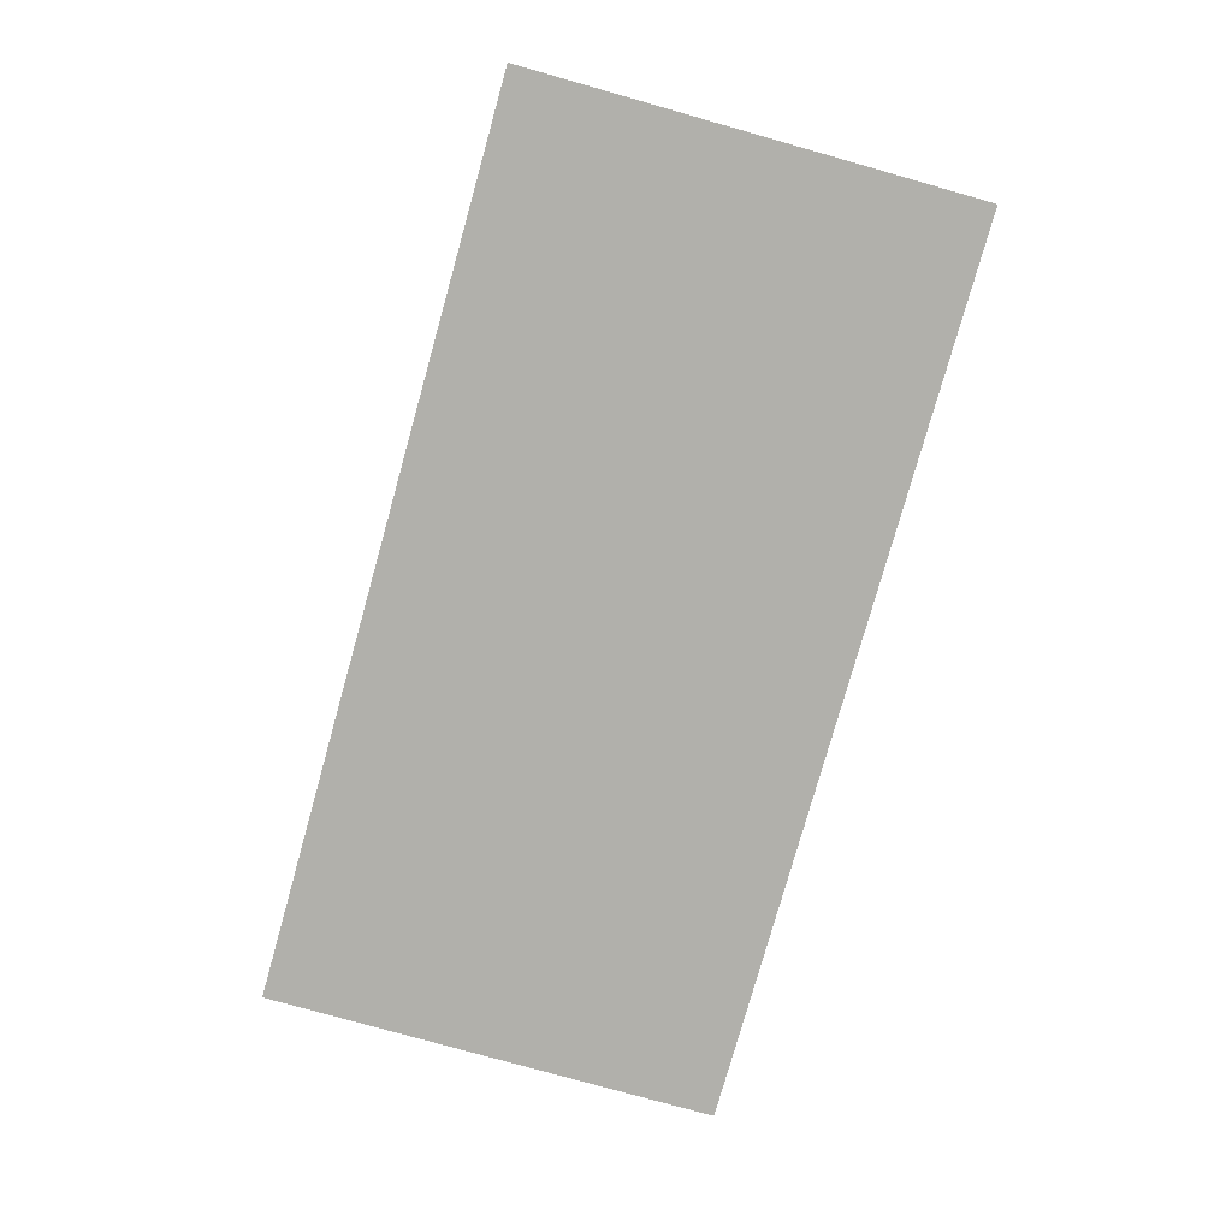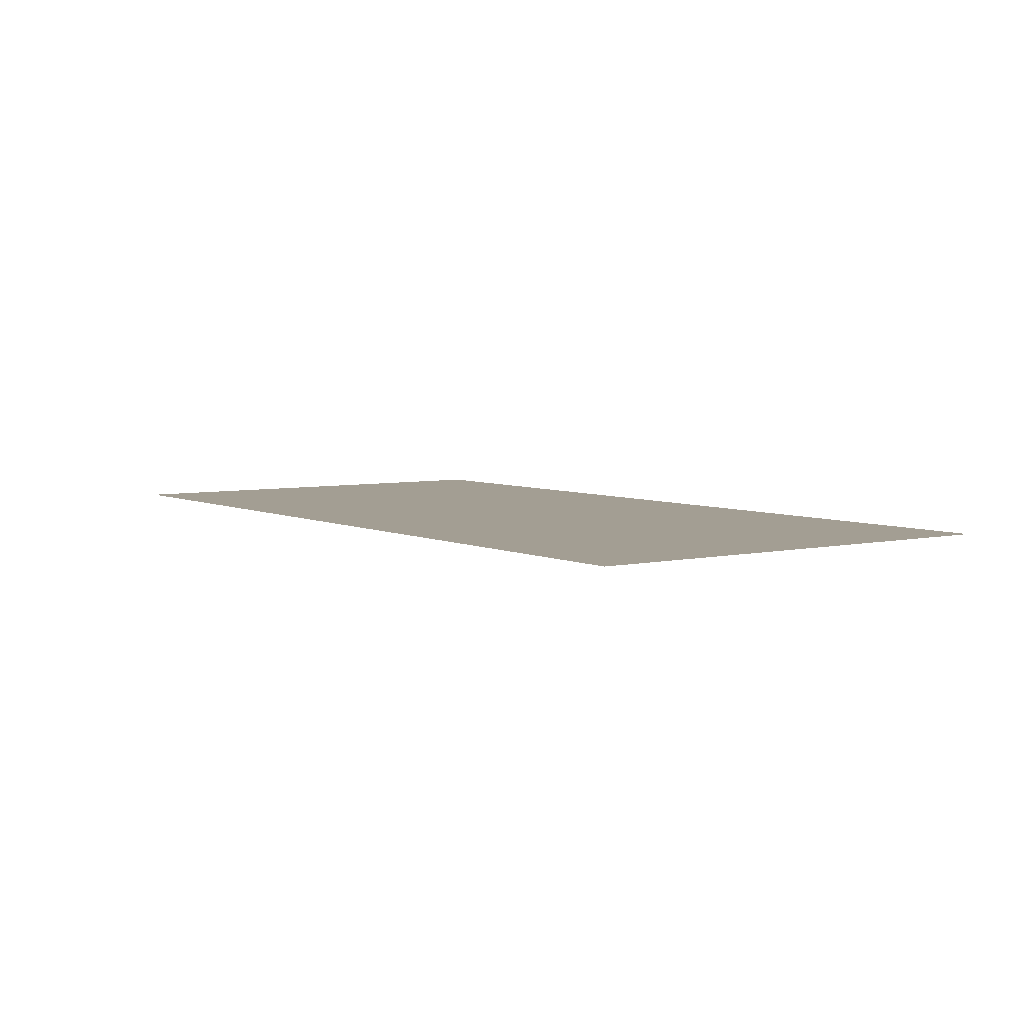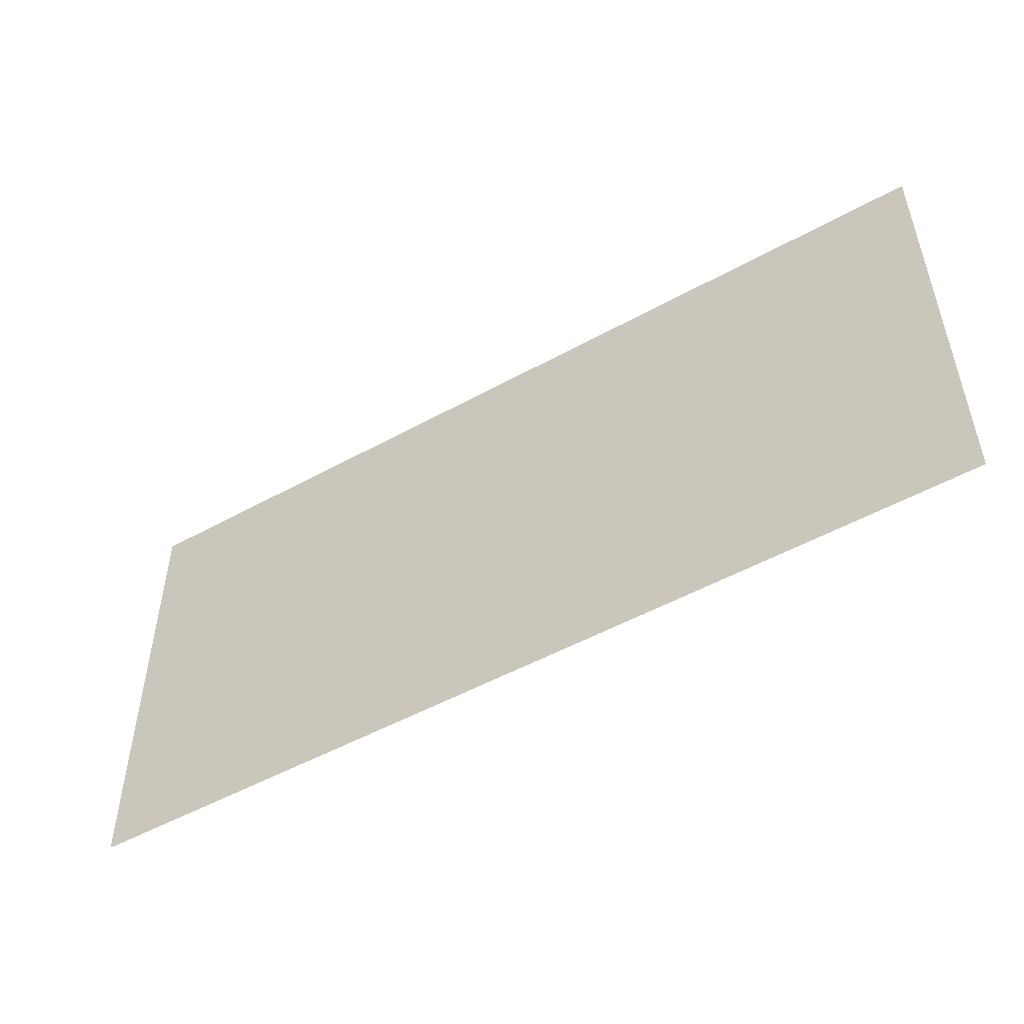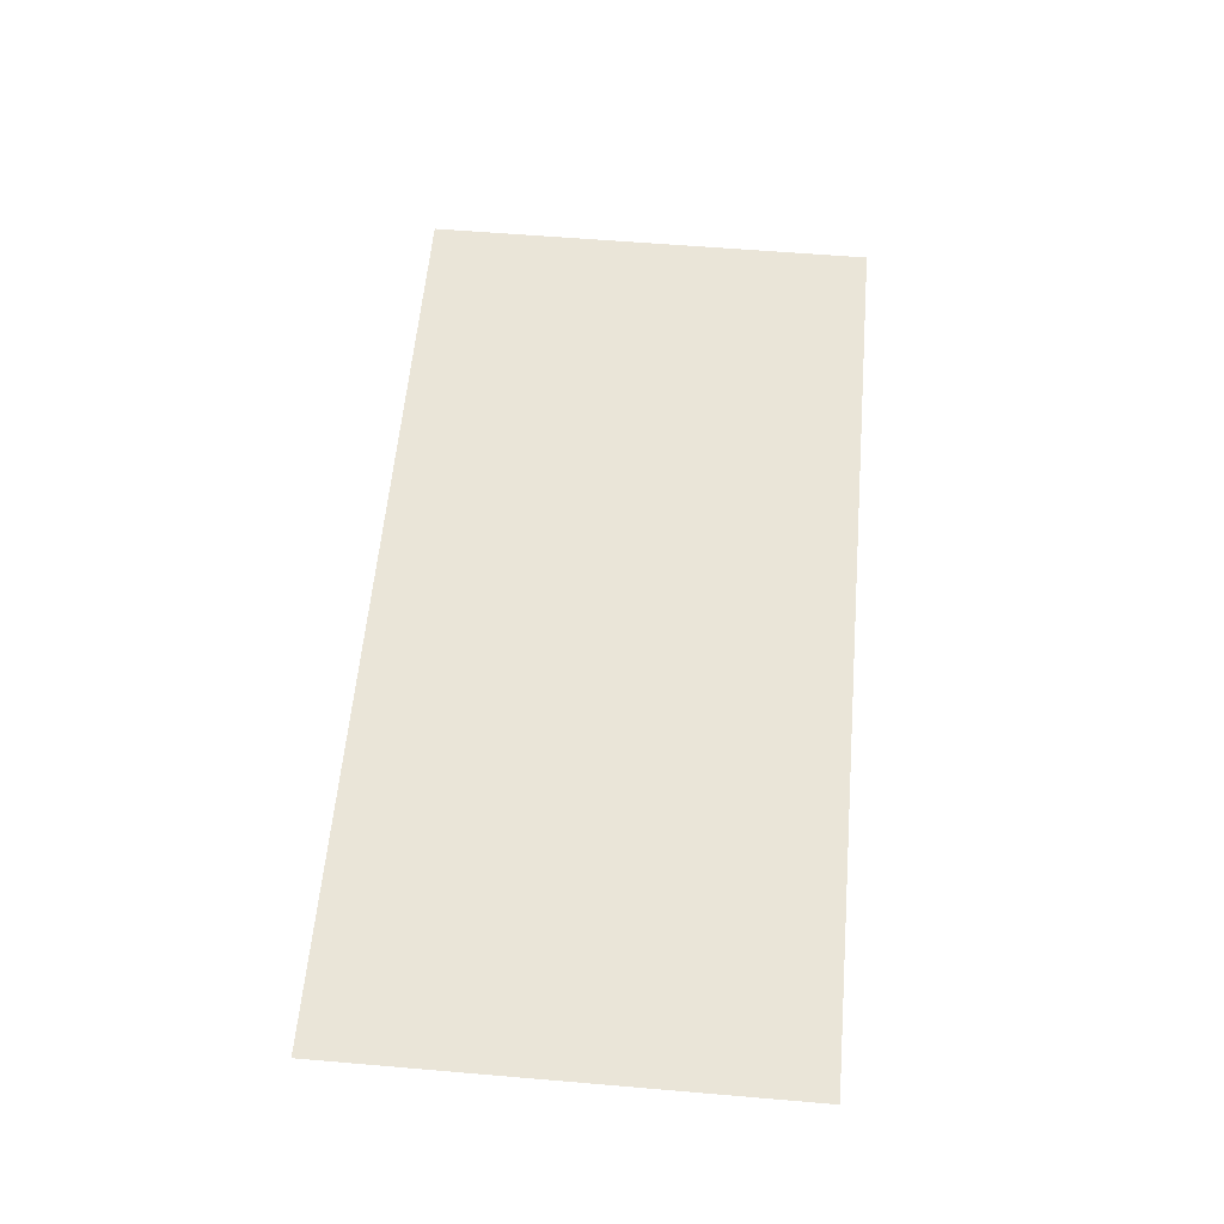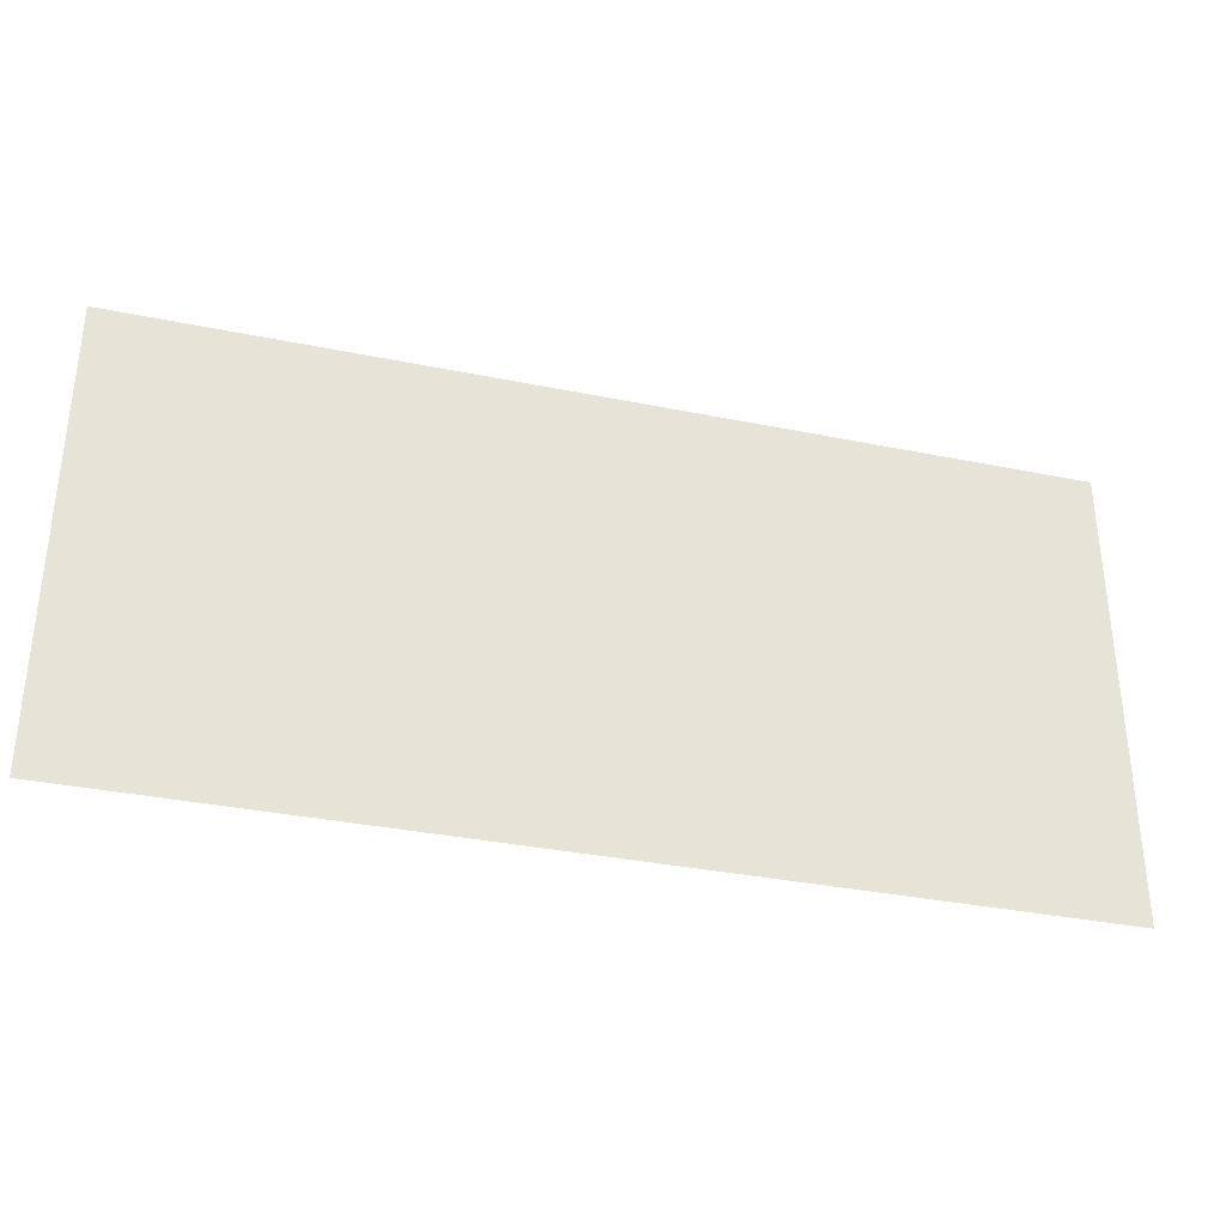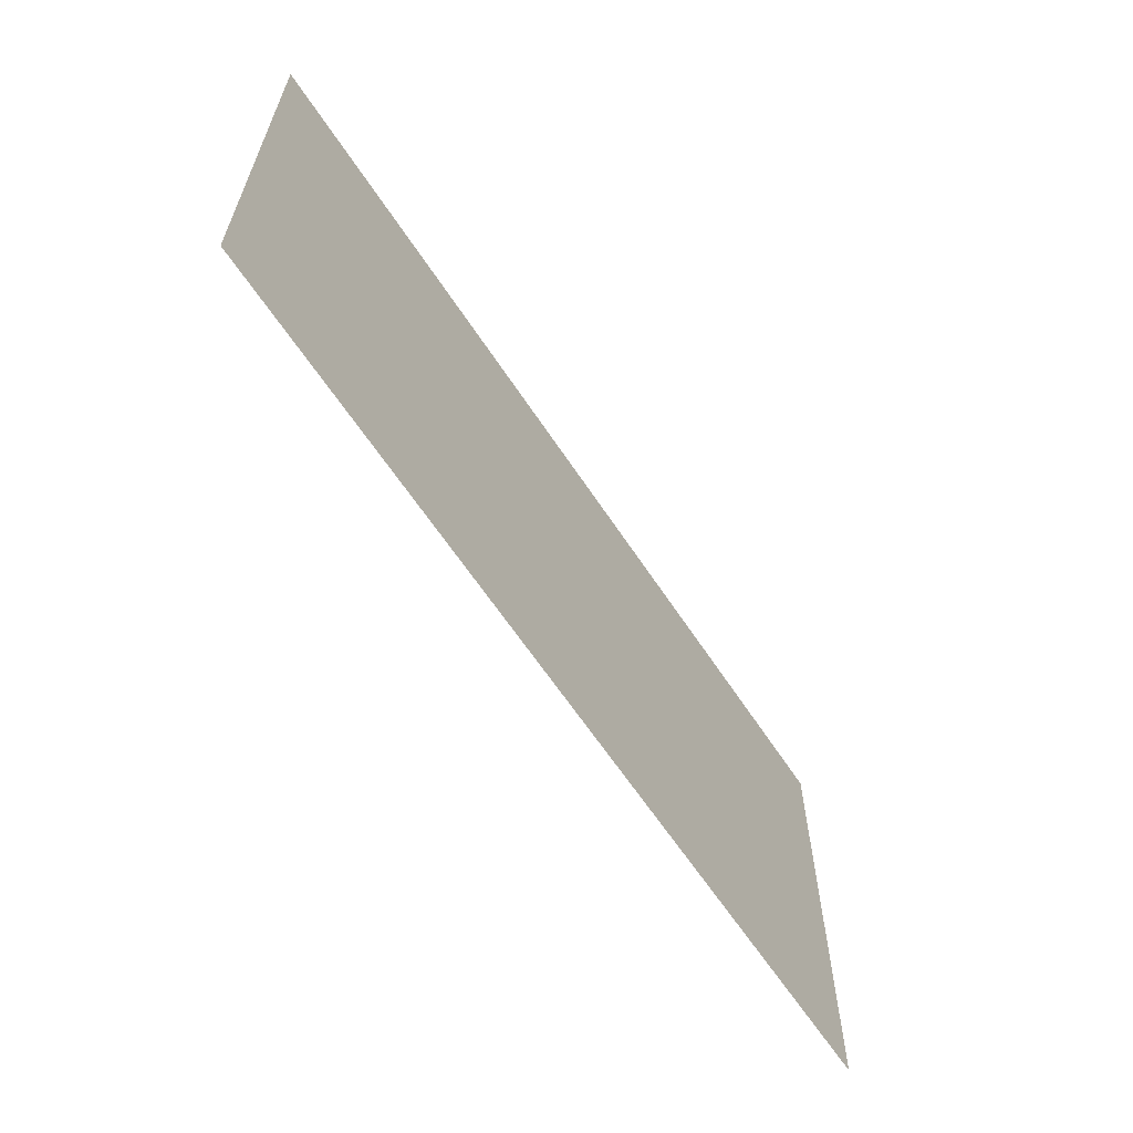
<metadata>
{"format":"obj","ext":"obj","renderer":"f3d","projection":"perspective","resolution":1024,"background":"white","views":[{"elev":-78.5,"azim":74.3,"up":"+Y"},{"elev":5.2,"azim":54.7,"up":"+Y"},{"elev":-51.0,"azim":31.1,"up":"+Z"},{"elev":58.7,"azim":95.0,"up":"+Y"},{"elev":-34.3,"azim":164.6,"up":"+Z"},{"elev":-62.1,"azim":-56.9,"up":"+Z"}]}
</metadata>
<code>
g base_military_1_flag
v 0.9729 0 0.1667
v 1.306 0 0.1667
v 1.306 0 -0.1667
v 0.9729 0 -0.1667
v 0.6395 -0 -0.1667
v 0.6395 -0 0.1667
v 0.3062 -0 -0.1667
v 0.3062 -0 0.1667
v -0.02712 -0 -0.1667
v -0.02712 -0 0.1667
v 1.64 0 0.1667
v 1.64 0 -0.1667
v 1.973 0 -0.1667
v 1.973 0 0.1667
v 1.306 0 -0.5
v 0.9729 0 -0.5
v 0.9729 0 0.5
v 1.306 0 0.5
v -0.02712 -0 -0.5
v 0.3062 -0 -0.5
v 0.3062 -0 0.5
v -0.02712 -0 0.5
v 0.6395 -0 0.5
v 1.64 0 -0.5
v 1.64 0 0.5
v 1.973 0 0.5
v 0.6395 -0 -0.5
v 1.973 0 -0.5
f -26 -27 -28
f -28 -25 -26
f -24 -25 -28
f -23 -24 -28
f -22 -24 -23
f -21 -22 -23
f -20 -22 -21
f -19 -20 -21
f -26 -18 -27
f -26 -17 -18
f -18 -17 -16
f -16 -15 -18
f -14 -26 -25
f -26 -14 -17
f -25 -13 -14
f -12 -28 -27
f -27 -11 -12
f -20 -10 -22
f -10 -9 -22
f -19 -21 -8
f -19 -8 -7
f -6 -8 -21
f -23 -12 -6
f -21 -23 -6
f -23 -28 -12
f -17 -5 -16
f -14 -5 -17
f -4 -11 -27
f -27 -18 -4
f -3 -4 -18
f -18 -15 -3
f -22 -9 -24
f -9 -2 -24
f -24 -2 -25
f -2 -13 -25
f -5 -1 -16

</code>
